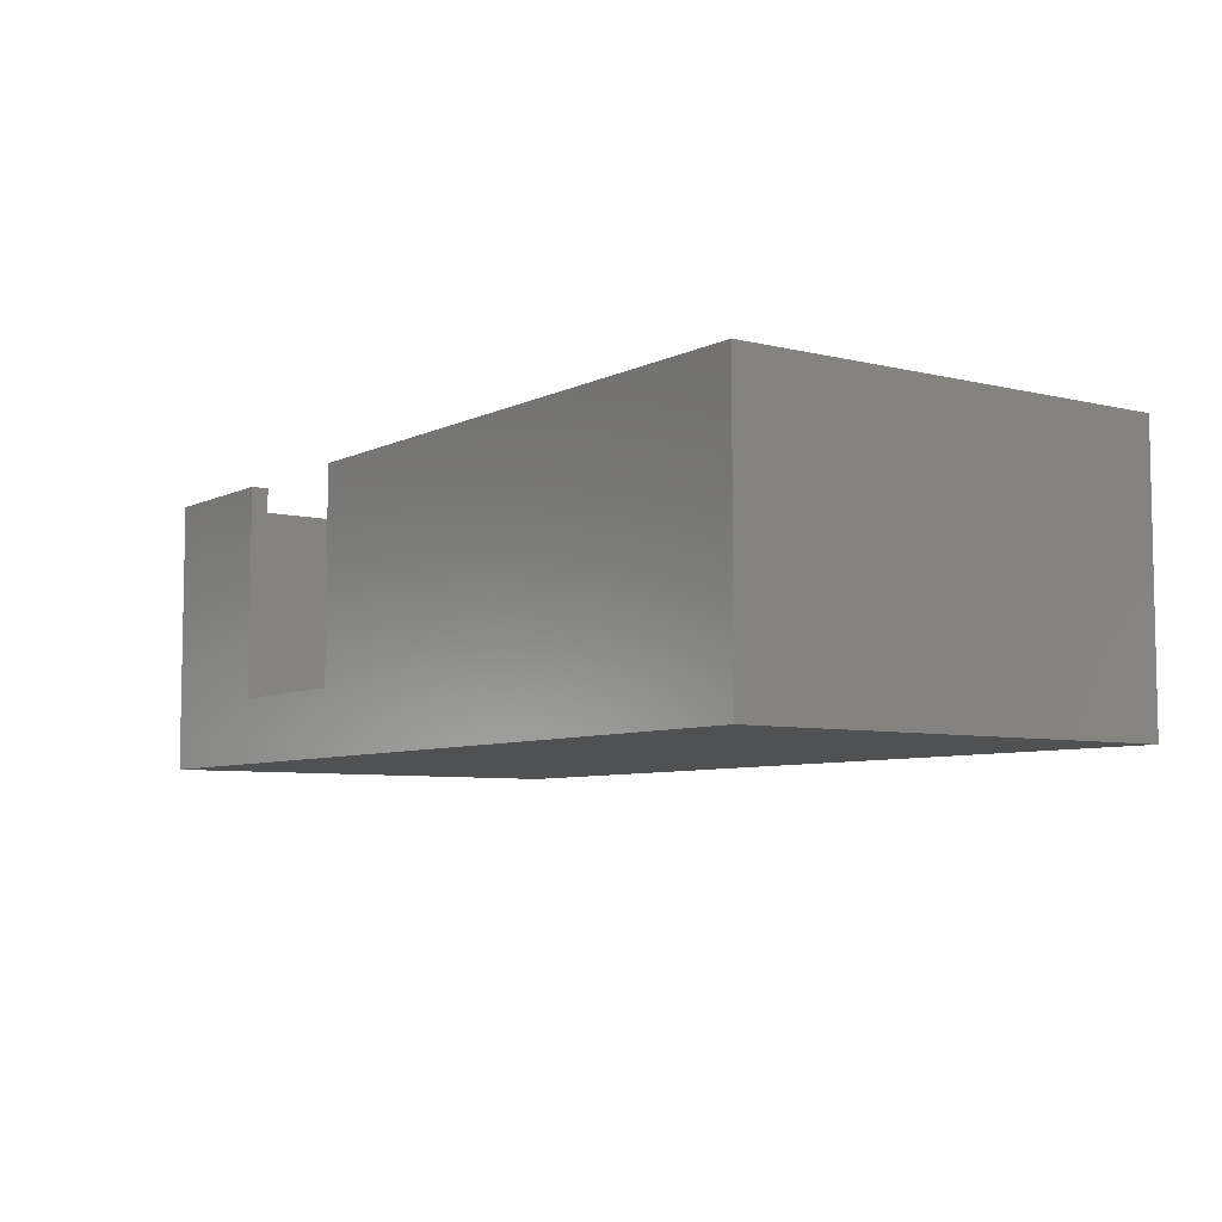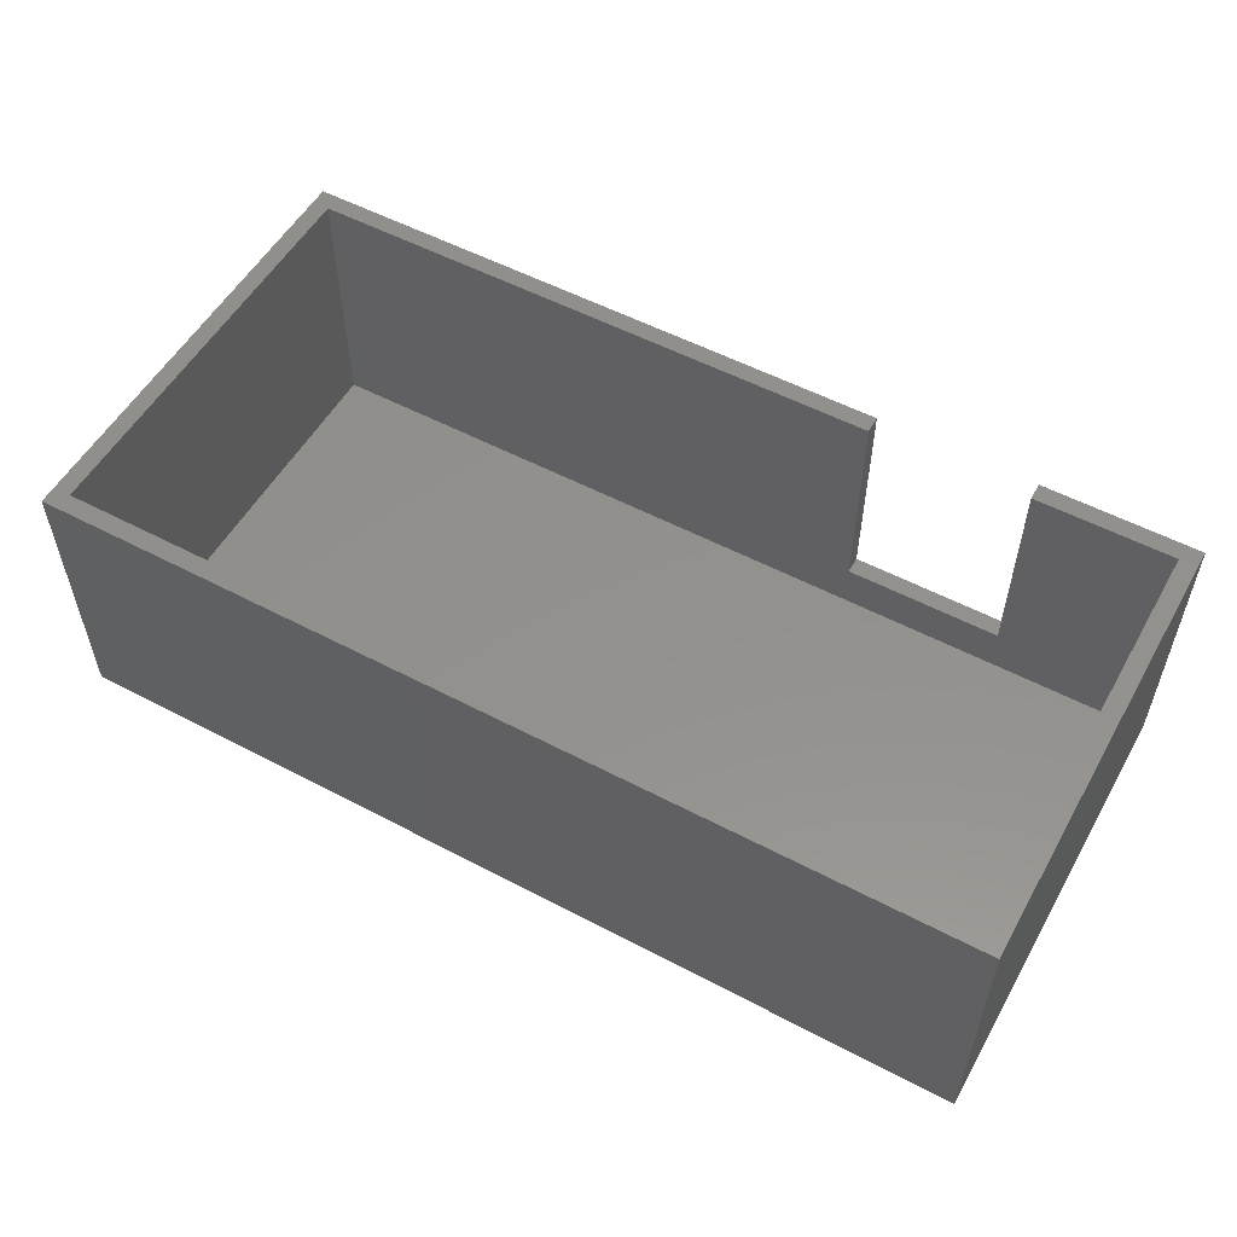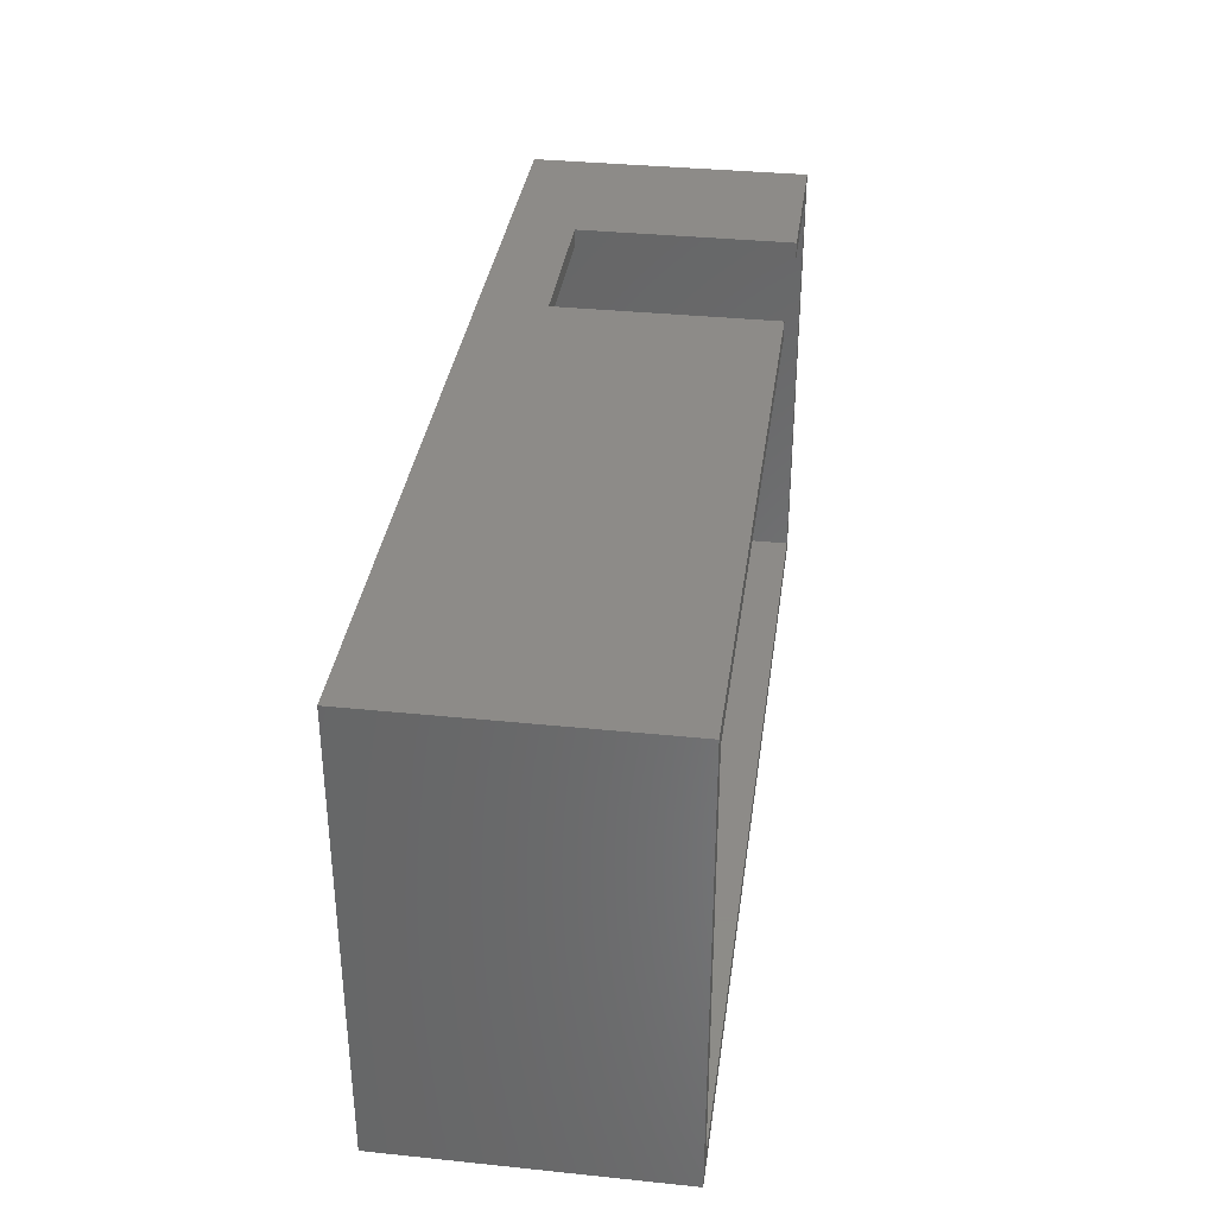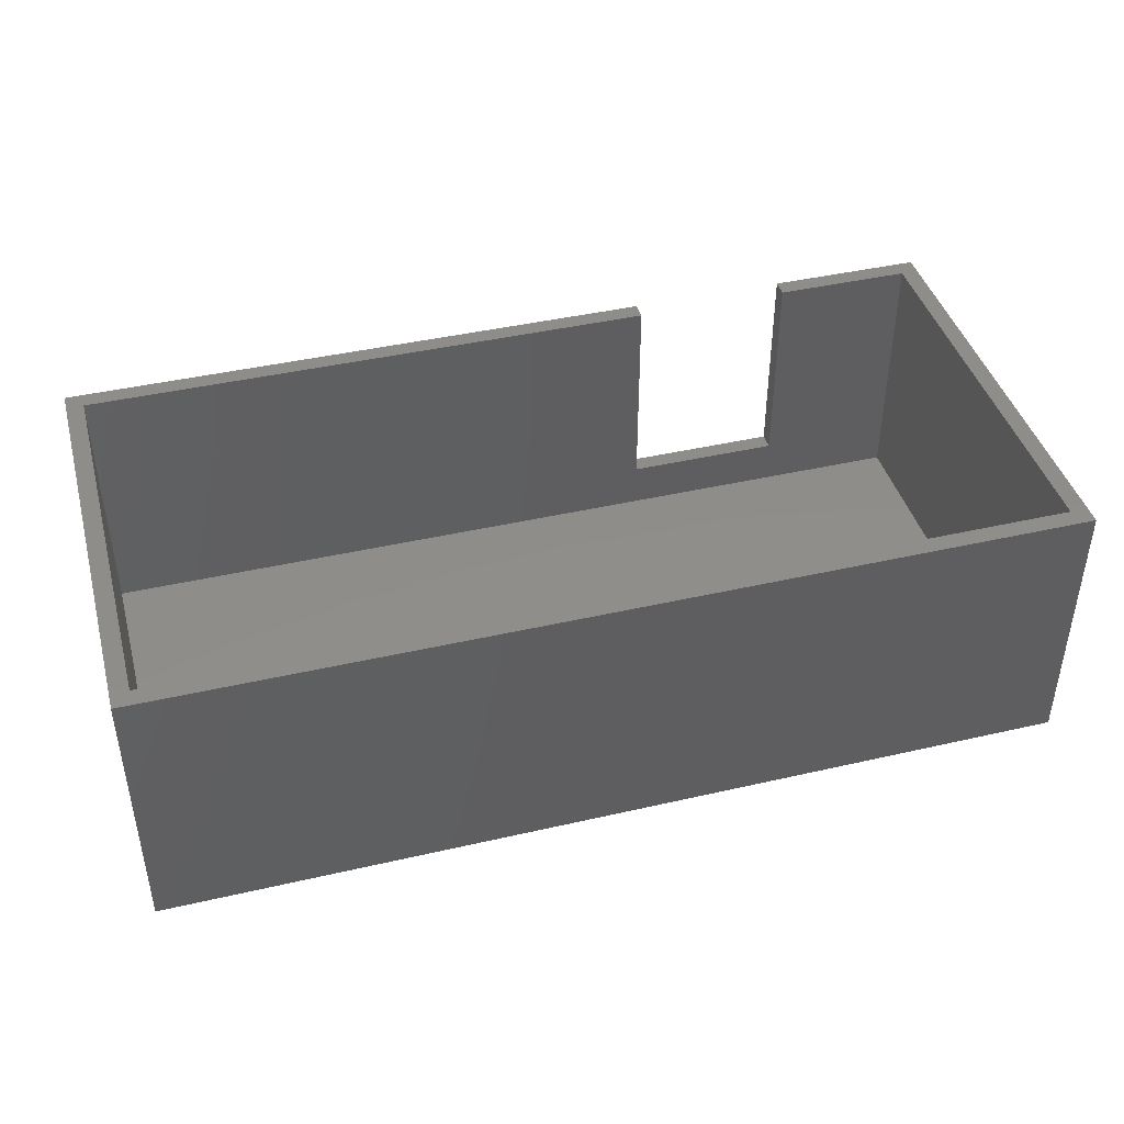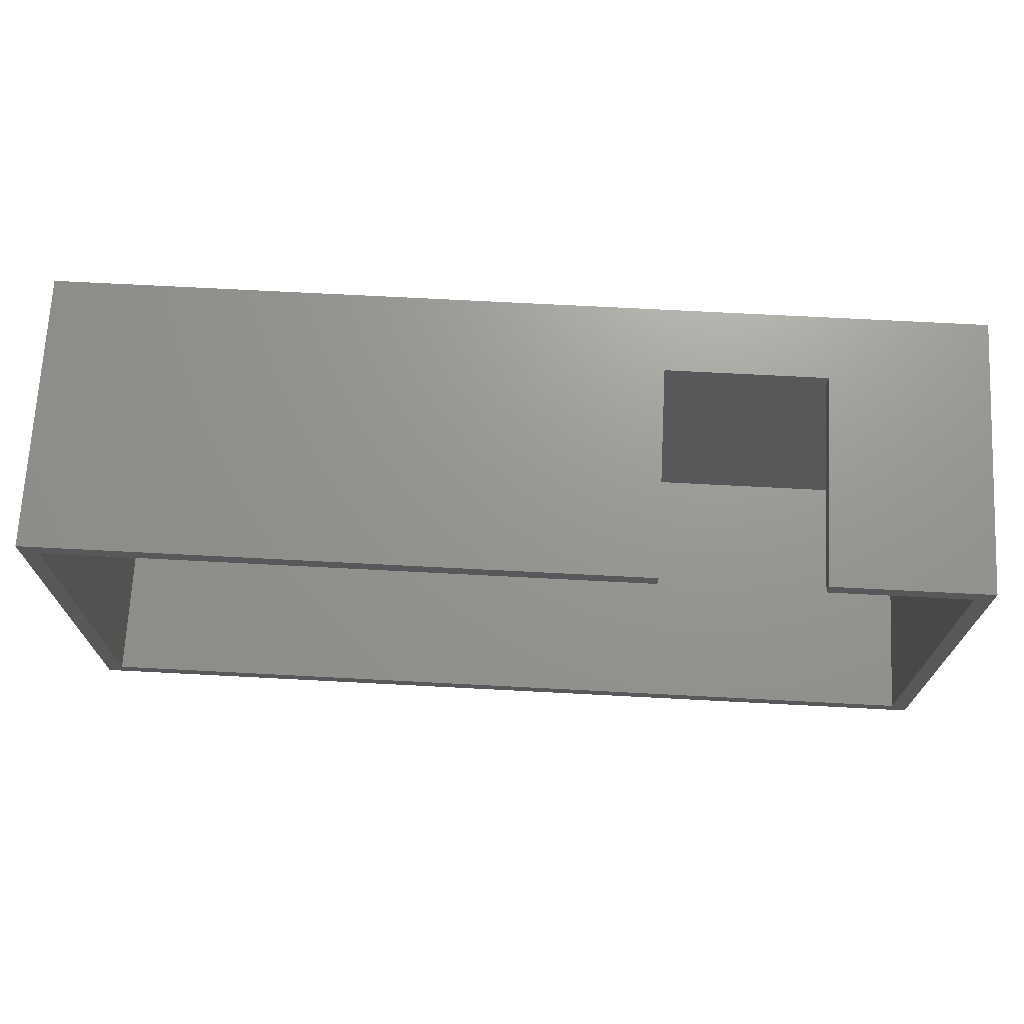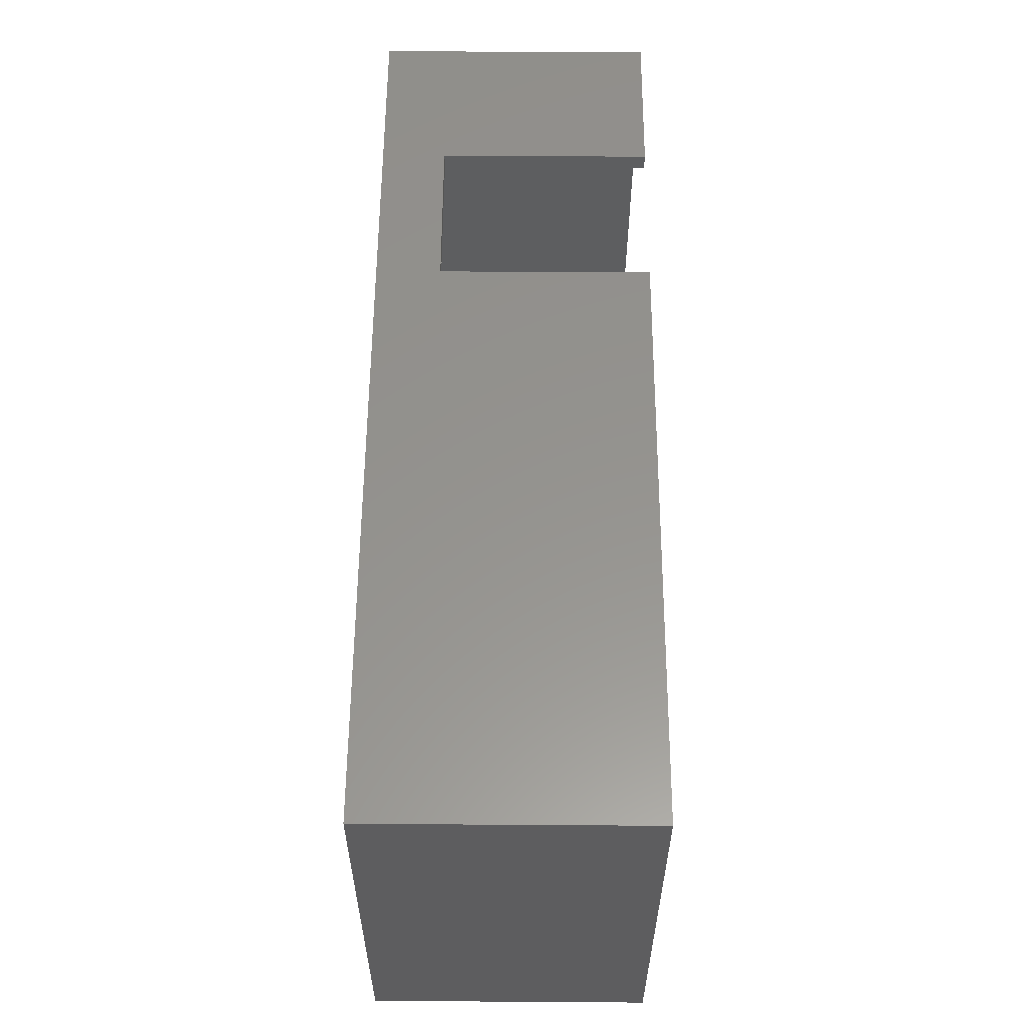
<metadata>
{"format":"stl","ext":"stl","renderer":"f3d","projection":"perspective","resolution":1024,"background":"white","views":[{"elev":-6.6,"azim":-125.7,"up":"+Z"},{"elev":54.5,"azim":29.2,"up":"+Z"},{"elev":35.0,"azim":-82.2,"up":"+Y"},{"elev":42.3,"azim":-15.4,"up":"+Z"},{"elev":70.3,"azim":3.0,"up":"+Y"},{"elev":56.9,"azim":-89.6,"up":"+Y"}]}
</metadata>
<code>
# stl→obj: 24 verts, 44 faces
v 78 0 23.5
v 78 38 0
v 78 38 23.5
v 78 0 0
v 51.25 38 23.5
v 1.5 36.5 23.5
v 51.25 36.5 23.5
v 0 38 23.5
v 1.5 1.5 23.5
v 76.5 36.5 23.5
v 64.75 38 23.5
v 64.75 36.5 23.5
v 76.5 1.5 23.5
v 0 0 23.5
v 0 0 0
v 0 38 0
v 64.75 38 5.5
v 51.25 38 5.5
v 76.5 1.5 1.5
v 76.5 36.5 1.5
v 1.5 36.5 1.5
v 1.5 1.5 1.5
v 51.25 36.5 5.5
v 64.75 36.5 5.5
f 1 2 3
f 2 1 4
f 5 6 7
f 6 8 9
f 8 6 5
f 3 10 1
f 11 10 3
f 10 11 12
f 13 1 10
f 9 1 13
f 9 14 1
f 14 9 8
f 15 2 4
f 2 15 16
f 15 8 16
f 8 15 14
f 3 17 11
f 17 2 18
f 2 17 3
f 18 8 5
f 18 16 8
f 16 18 2
f 15 1 14
f 1 15 4
f 19 10 20
f 10 19 13
f 21 19 20
f 19 21 22
f 9 21 6
f 21 9 22
f 6 23 7
f 20 23 21
f 21 23 6
f 24 10 12
f 24 20 10
f 23 20 24
f 19 9 13
f 9 19 22
f 24 11 17
f 11 24 12
f 18 24 17
f 24 18 23
f 7 18 5
f 18 7 23

</code>
